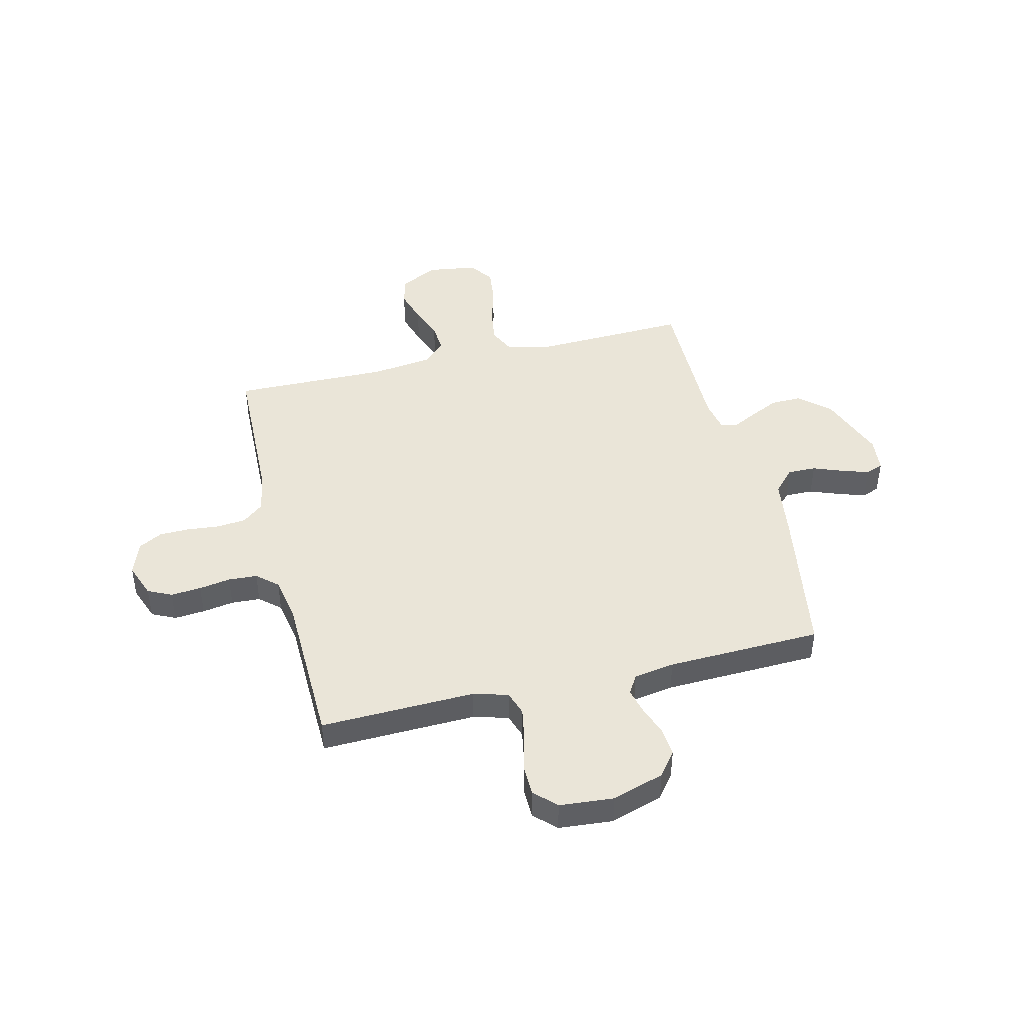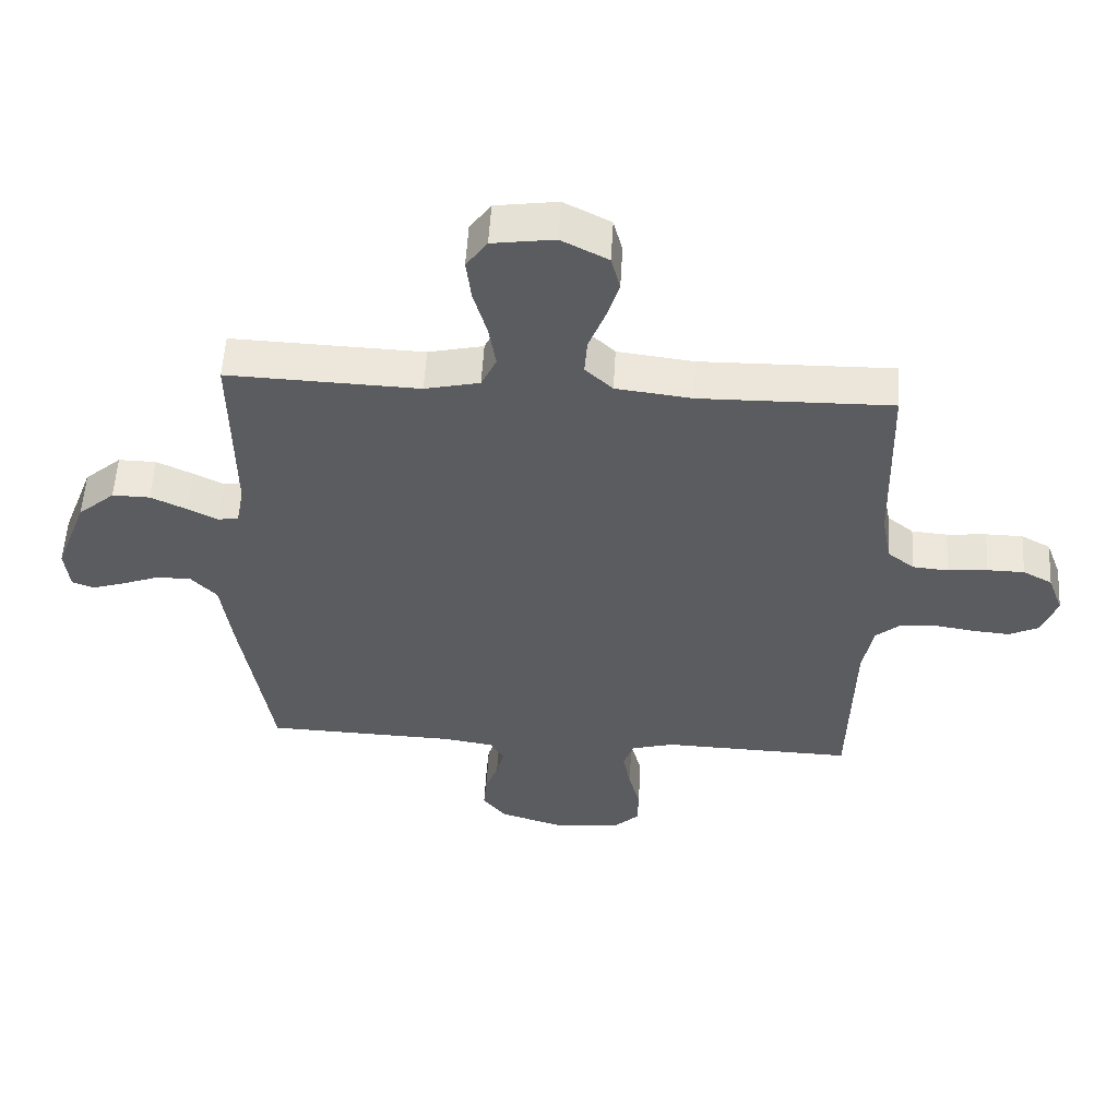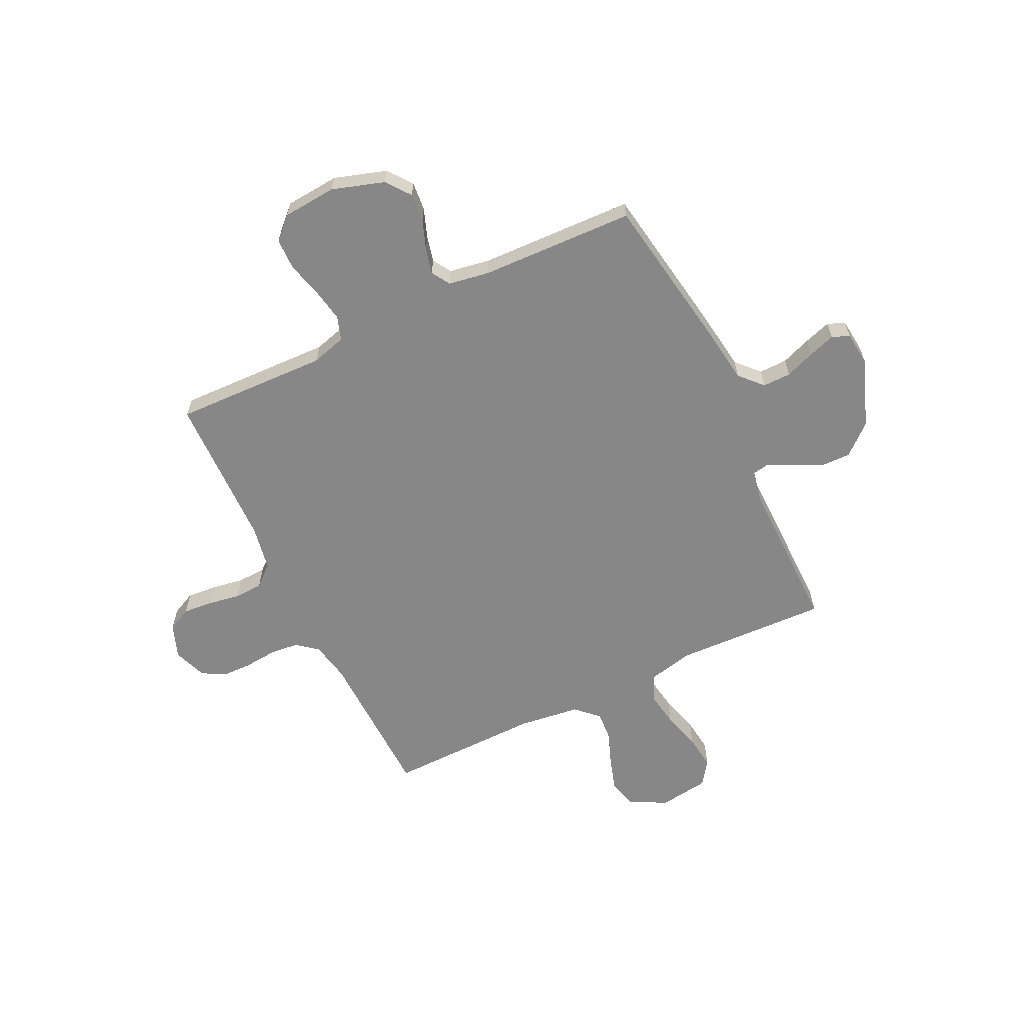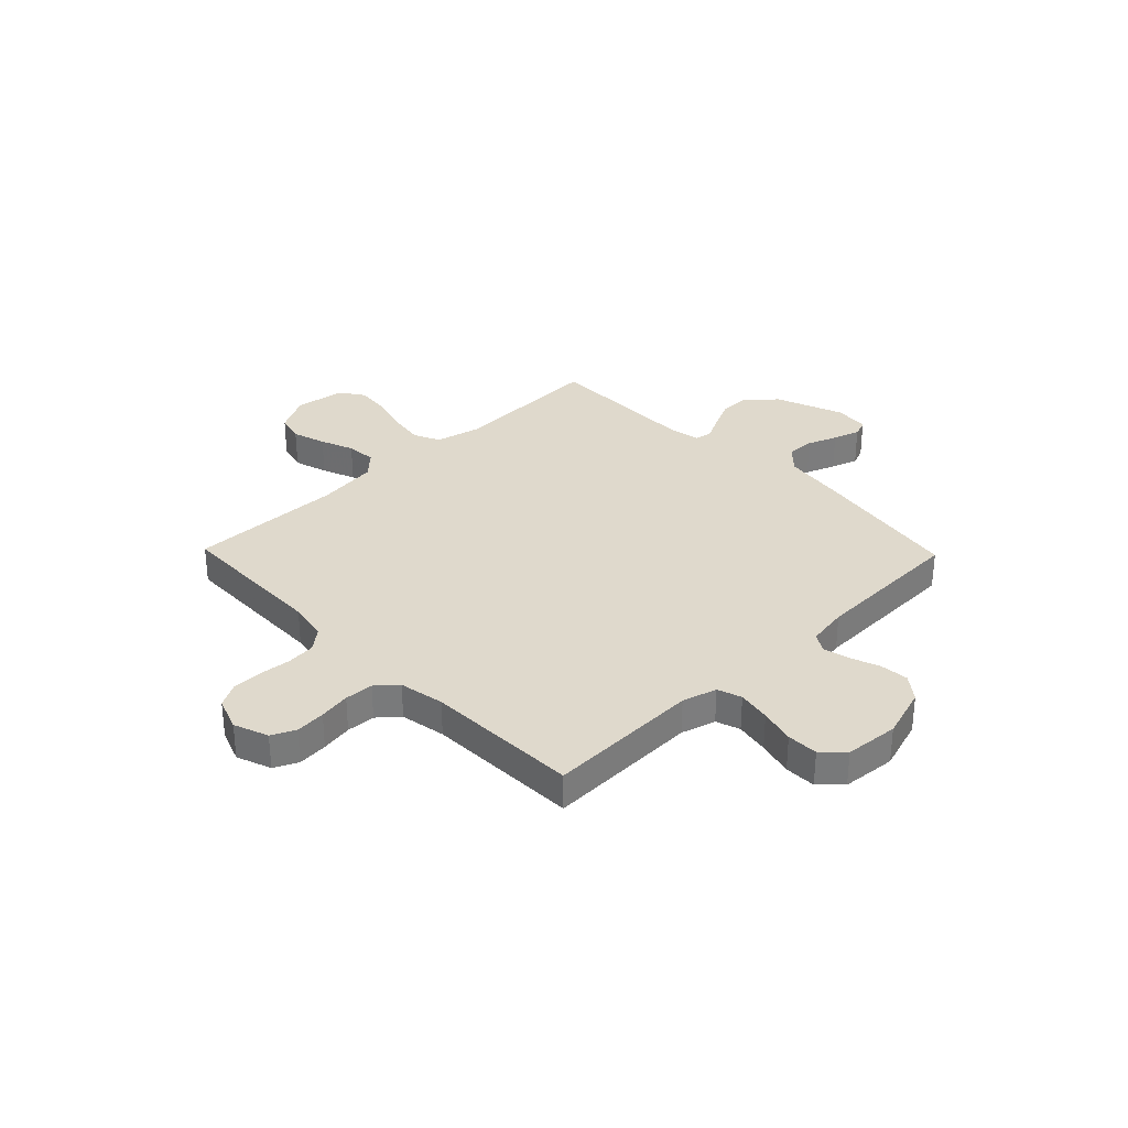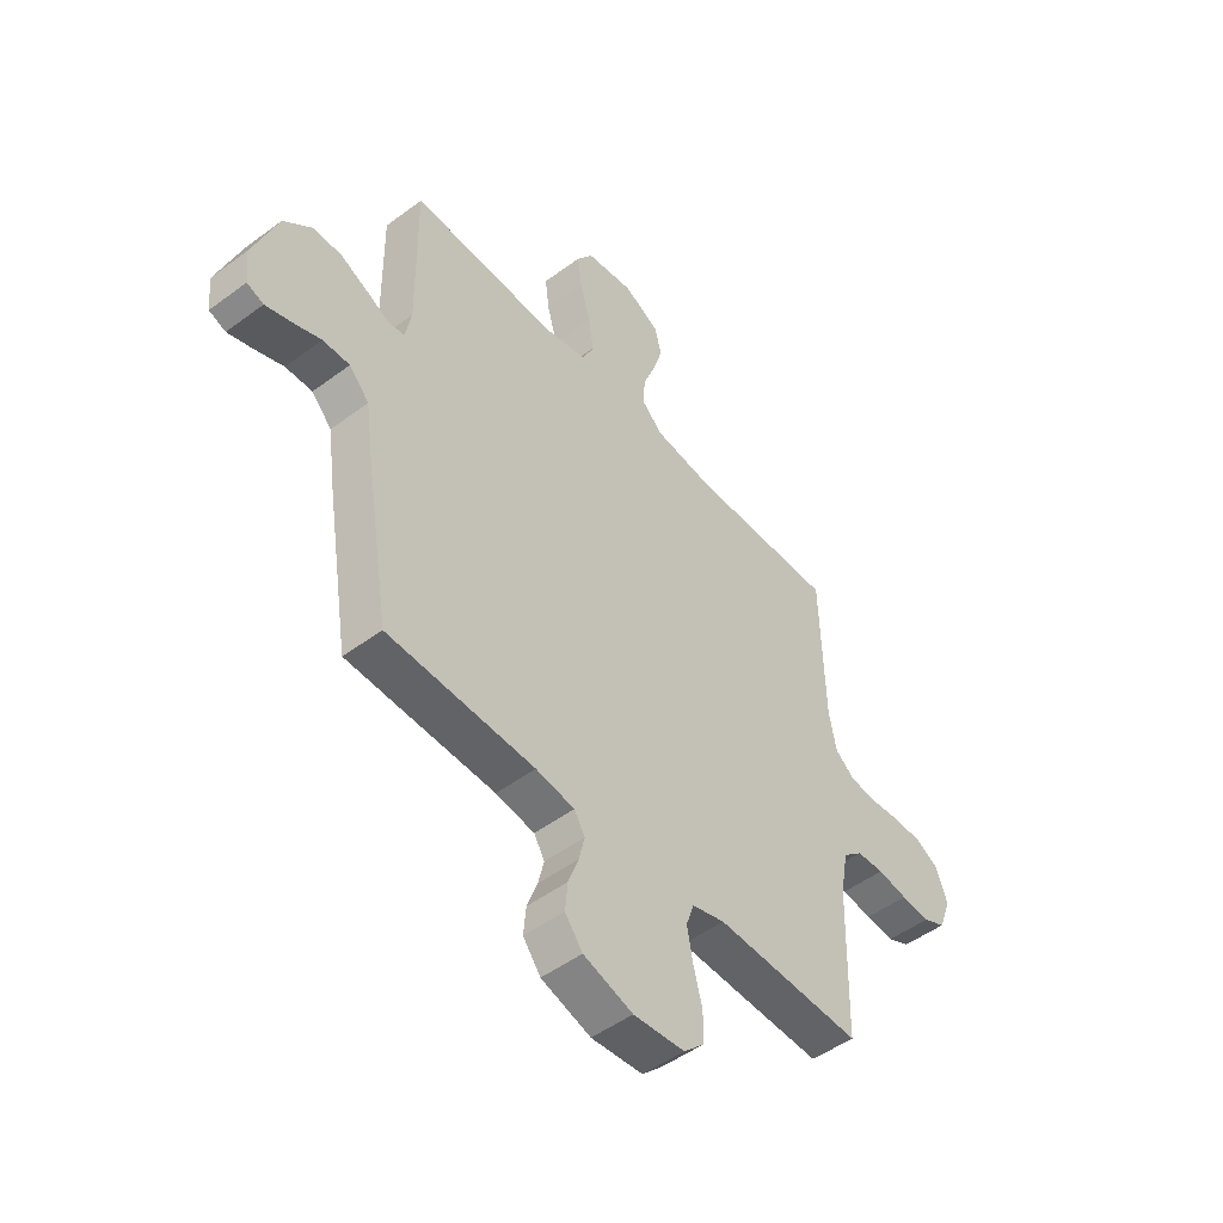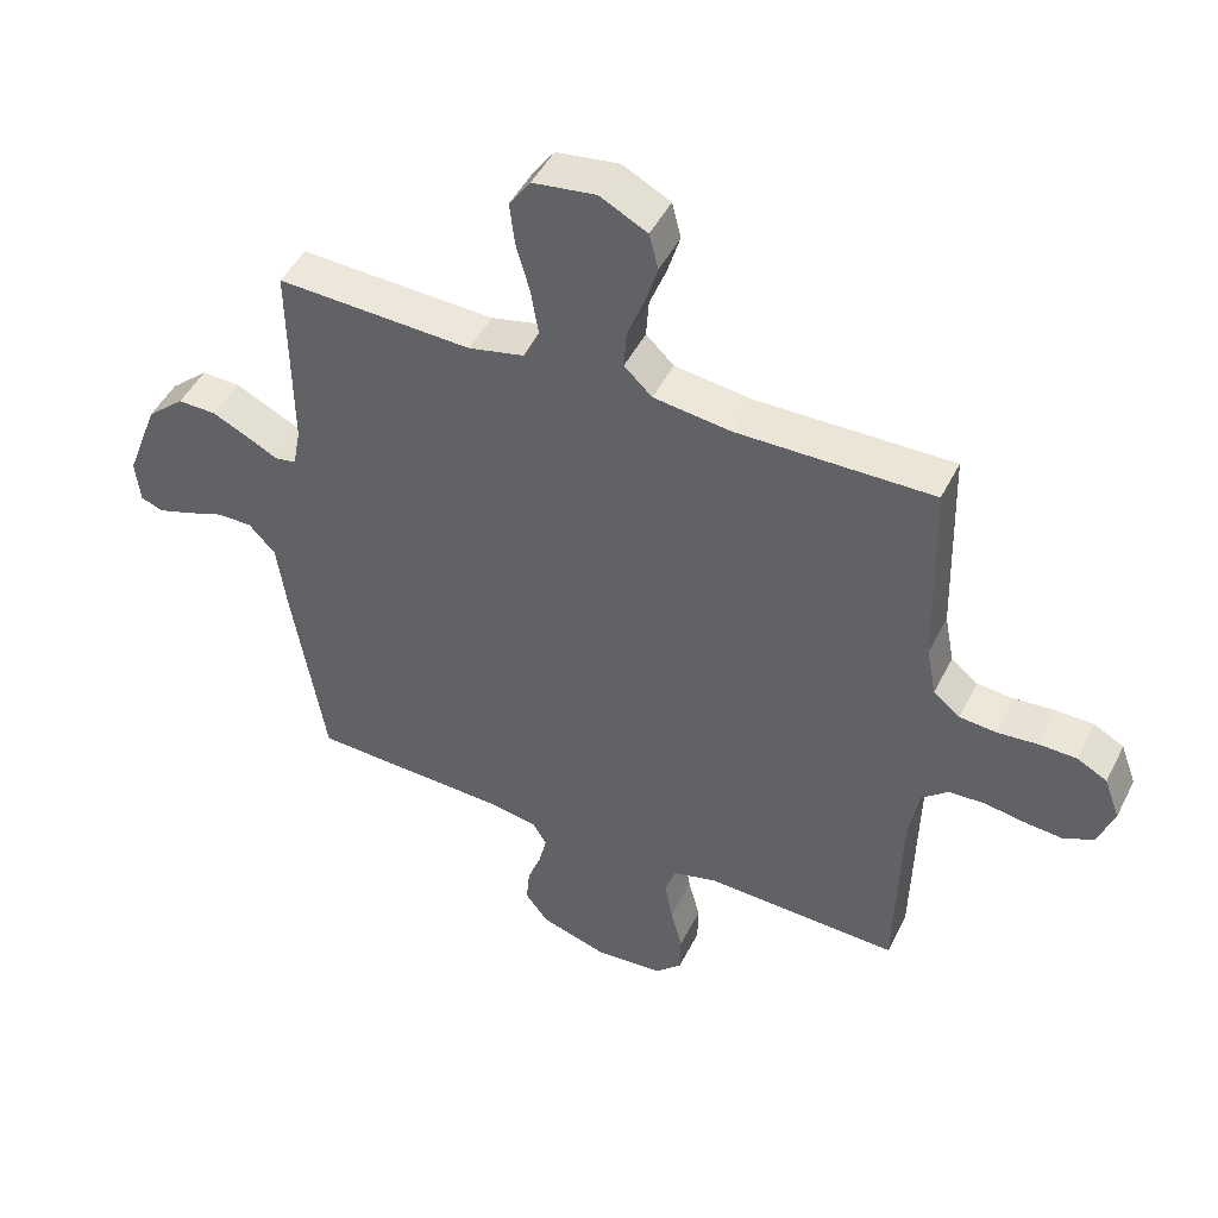
<metadata>
{"format":"obj","ext":"obj","renderer":"f3d","projection":"perspective","resolution":1024,"background":"white","views":[{"elev":44.7,"azim":166.4,"up":"+Y"},{"elev":55.1,"azim":3.3,"up":"+Z"},{"elev":-62.3,"azim":-154.3,"up":"+Y"},{"elev":32.3,"azim":135.9,"up":"+Y"},{"elev":-49.6,"azim":-50.6,"up":"+Z"},{"elev":47.2,"azim":25.7,"up":"+Z"}]}
</metadata>
<code>
v -0.5 0.07 -0.5
v -0.549 0.07 -0.2
v -0.565 0.07 -0.085
v -0.606 0.07 -0.041
v -0.661 0.07 -0.042
v -0.719 0.07 -0.064
v -0.771 0.07 -0.081
v -0.805 0.07 -0.068
v -0.812 0.07 0
v -0.762 0.07 0.132
v -0.704 0.07 0.183
v -0.645 0.07 0.182
v -0.588 0.07 0.155
v -0.541 0.07 0.131
v -0.509 0.07 0.137
v -0.497 0.07 0.2
v -0.5 0.07 0.5
v -0.2 0.07 0.489
v -0.114 0.07 0.509
v -0.09 0.07 0.56
v -0.101 0.07 0.629
v -0.122 0.07 0.704
v -0.13 0.07 0.771
v -0.097 0.07 0.818
v 0 0.07 0.832
v 0.073 0.07 0.794
v 0.087 0.07 0.739
v 0.067 0.07 0.674
v 0.042 0.07 0.609
v 0.038 0.07 0.551
v 0.081 0.07 0.51
v 0.2 0.07 0.495
v 0.5 0.07 0.5
v 0.508 0.07 0.2
v 0.523 0.07 0.123
v 0.564 0.07 0.09
v 0.62 0.07 0.085
v 0.682 0.07 0.091
v 0.74 0.07 0.09
v 0.786 0.07 0.065
v 0.81 0.07 0
v 0.785 0.07 -0.067
v 0.739 0.07 -0.089
v 0.68 0.07 -0.084
v 0.619 0.07 -0.074
v 0.563 0.07 -0.077
v 0.523 0.07 -0.112
v 0.507 0.07 -0.2
v 0.5 0.07 -0.5
v 0.2 0.07 -0.491
v 0.133 0.07 -0.51
v 0.117 0.07 -0.557
v 0.129 0.07 -0.622
v 0.147 0.07 -0.691
v 0.146 0.07 -0.752
v 0.105 0.07 -0.792
v 0 0.07 -0.801
v -0.101 0.07 -0.769
v -0.137 0.07 -0.722
v -0.132 0.07 -0.666
v -0.111 0.07 -0.609
v -0.099 0.07 -0.559
v -0.121 0.07 -0.523
v -0.2 0.07 -0.51
v -0.5 0 -0.5
v -0.549 0 -0.2
v -0.565 0 -0.085
v -0.606 0 -0.041
v -0.661 0 -0.042
v -0.719 0 -0.064
v -0.771 0 -0.081
v -0.805 0 -0.068
v -0.812 0 0
v -0.762 0 0.132
v -0.704 0 0.183
v -0.645 0 0.182
v -0.588 0 0.155
v -0.541 0 0.131
v -0.509 0 0.137
v -0.497 0 0.2
v -0.5 0 0.5
v -0.2 0 0.489
v -0.114 0 0.509
v -0.09 0 0.56
v -0.101 0 0.629
v -0.122 0 0.704
v -0.13 0 0.771
v -0.097 0 0.818
v 0 0 0.832
v 0.073 0 0.794
v 0.087 0 0.739
v 0.067 0 0.674
v 0.042 0 0.609
v 0.038 0 0.551
v 0.081 0 0.51
v 0.2 0 0.495
v 0.5 0 0.5
v 0.508 0 0.2
v 0.523 0 0.123
v 0.564 0 0.09
v 0.62 0 0.085
v 0.682 0 0.091
v 0.74 0 0.09
v 0.786 0 0.065
v 0.81 0 0
v 0.785 0 -0.067
v 0.739 0 -0.089
v 0.68 0 -0.084
v 0.619 0 -0.074
v 0.563 0 -0.077
v 0.523 0 -0.112
v 0.507 0 -0.2
v 0.5 0 -0.5
v 0.2 0 -0.491
v 0.133 0 -0.51
v 0.117 0 -0.557
v 0.129 0 -0.622
v 0.147 0 -0.691
v 0.146 0 -0.752
v 0.105 0 -0.792
v 0 0 -0.801
v -0.101 0 -0.769
v -0.137 0 -0.722
v -0.132 0 -0.666
v -0.111 0 -0.609
v -0.099 0 -0.559
v -0.121 0 -0.523
v -0.2 0 -0.51
f 59 60 61
f 58 59 61
f 57 58 61
f 56 57 61
f 55 56 61
f 54 55 61
f 53 54 61
f 52 53 61 62
f 51 52 62 63
f 48 49 50
f 51 63 64
f 50 51 64
f 48 50 64
f 47 48 64
f 43 44 45
f 42 43 45
f 41 42 45
f 40 41 45
f 39 40 45
f 38 39 45
f 37 38 45
f 36 37 45 46
f 1 2 3
f 64 1 3
f 47 64 3
f 46 47 3
f 36 46 3
f 35 36 3
f 27 28 29
f 26 27 29
f 25 26 29
f 24 25 29
f 23 24 29
f 22 23 29
f 21 22 29
f 20 21 29 30
f 19 20 30 31
f 16 17 18
f 19 31 32
f 18 19 32
f 16 18 32
f 15 16 32
f 12 13 14
f 11 12 14
f 10 11 14
f 9 10 14
f 8 9 14
f 7 8 14
f 6 7 14
f 5 6 14
f 4 5 14 15
f 4 15 32
f 3 4 32
f 35 3 32
f 34 35 32
f 32 33 34
f 125 124 123
f 125 123 122
f 125 122 121
f 125 121 120
f 125 120 119
f 125 119 118
f 125 118 117
f 126 125 117 116
f 127 126 116 115
f 114 113 112
f 128 127 115
f 128 115 114
f 128 114 112
f 128 112 111
f 109 108 107
f 109 107 106
f 109 106 105
f 109 105 104
f 109 104 103
f 109 103 102
f 109 102 101
f 110 109 101 100
f 67 66 65
f 67 65 128
f 67 128 111
f 67 111 110
f 67 110 100
f 67 100 99
f 93 92 91
f 93 91 90
f 93 90 89
f 93 89 88
f 93 88 87
f 93 87 86
f 93 86 85
f 94 93 85 84
f 95 94 84 83
f 82 81 80
f 96 95 83
f 96 83 82
f 96 82 80
f 96 80 79
f 78 77 76
f 78 76 75
f 78 75 74
f 78 74 73
f 78 73 72
f 78 72 71
f 78 71 70
f 78 70 69
f 79 78 69 68
f 96 79 68
f 96 68 67
f 96 67 99
f 96 99 98
f 98 97 96
f 1 65 66 2
f 2 66 67 3
f 3 67 68 4
f 4 68 69 5
f 5 69 70 6
f 6 70 71 7
f 7 71 72 8
f 8 72 73 9
f 9 73 74 10
f 10 74 75 11
f 11 75 76 12
f 12 76 77 13
f 13 77 78 14
f 14 78 79 15
f 15 79 80 16
f 16 80 81 17
f 17 81 82 18
f 18 82 83 19
f 19 83 84 20
f 20 84 85 21
f 21 85 86 22
f 22 86 87 23
f 23 87 88 24
f 24 88 89 25
f 25 89 90 26
f 26 90 91 27
f 27 91 92 28
f 28 92 93 29
f 29 93 94 30
f 30 94 95 31
f 31 95 96 32
f 32 96 97 33
f 33 97 98 34
f 34 98 99 35
f 35 99 100 36
f 36 100 101 37
f 37 101 102 38
f 38 102 103 39
f 39 103 104 40
f 40 104 105 41
f 41 105 106 42
f 42 106 107 43
f 43 107 108 44
f 44 108 109 45
f 45 109 110 46
f 46 110 111 47
f 47 111 112 48
f 48 112 113 49
f 49 113 114 50
f 50 114 115 51
f 51 115 116 52
f 52 116 117 53
f 53 117 118 54
f 54 118 119 55
f 55 119 120 56
f 56 120 121 57
f 57 121 122 58
f 58 122 123 59
f 59 123 124 60
f 60 124 125 61
f 61 125 126 62
f 62 126 127 63
f 63 127 128 64
f 64 128 65 1

</code>
